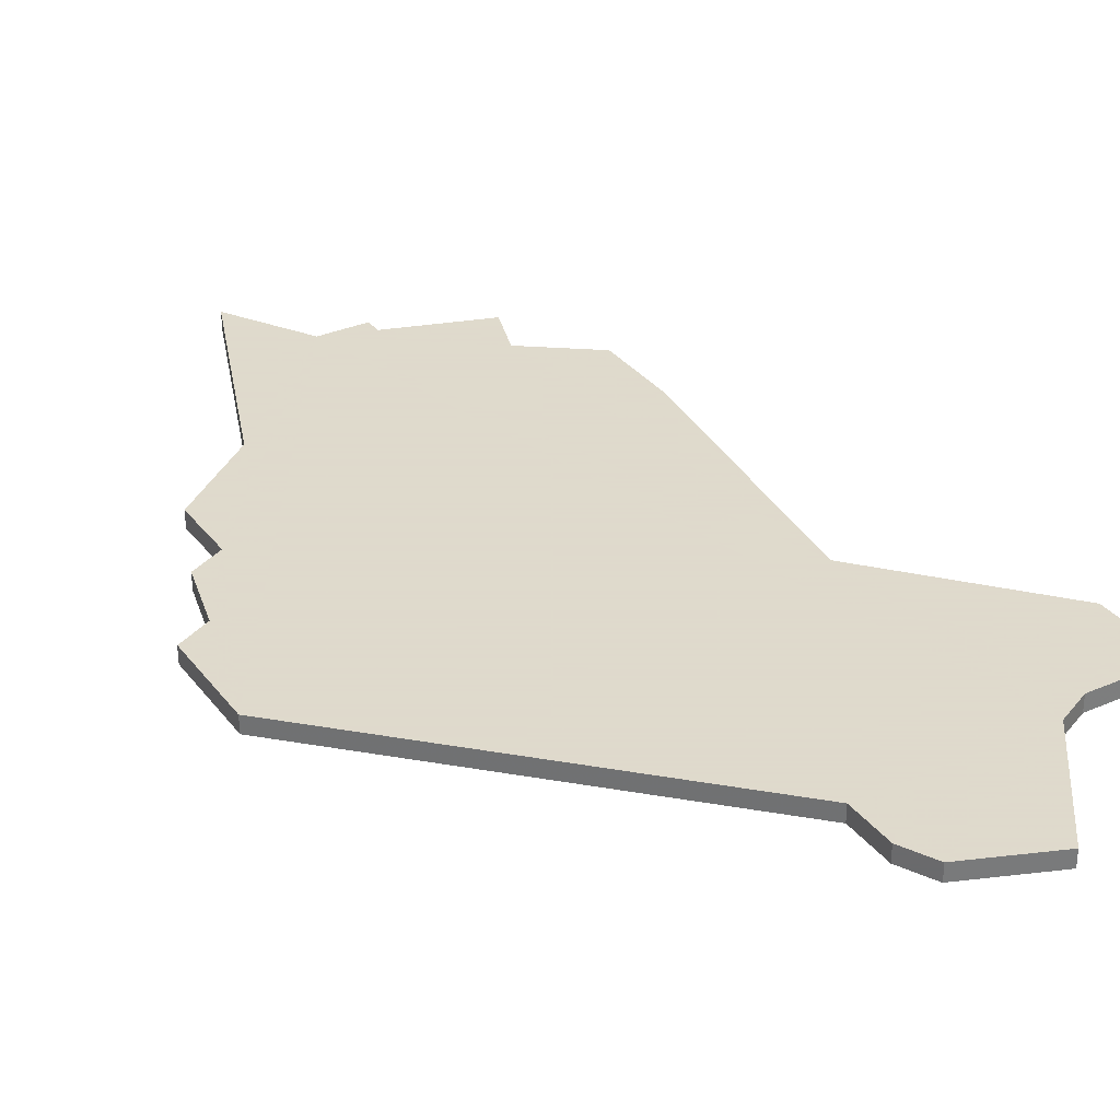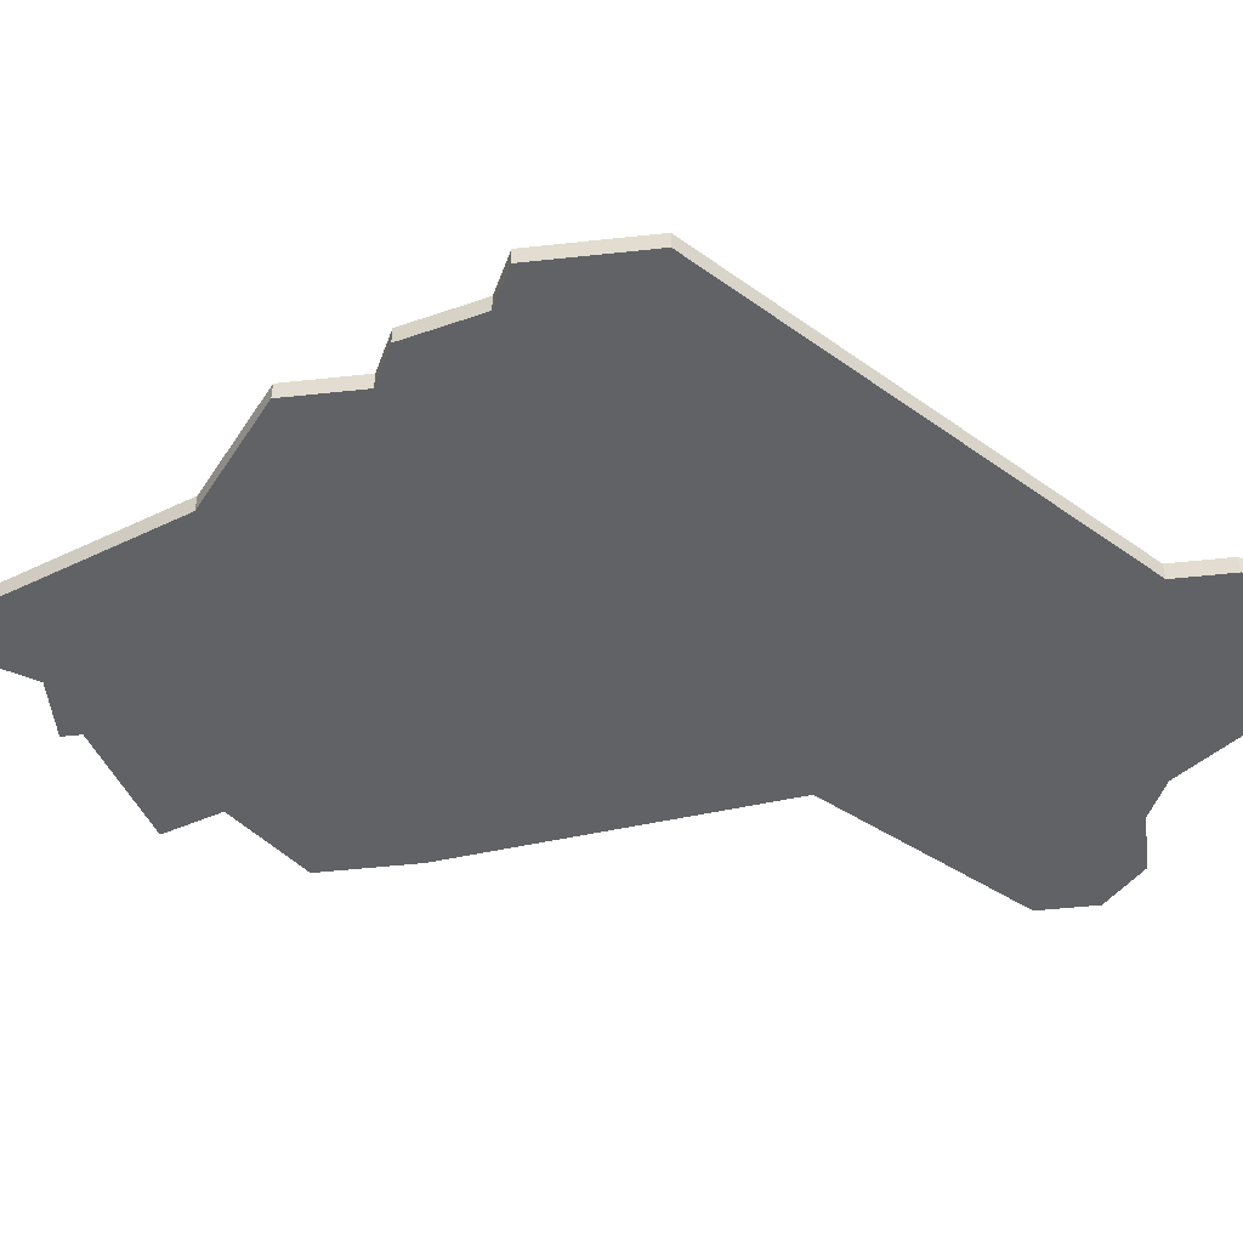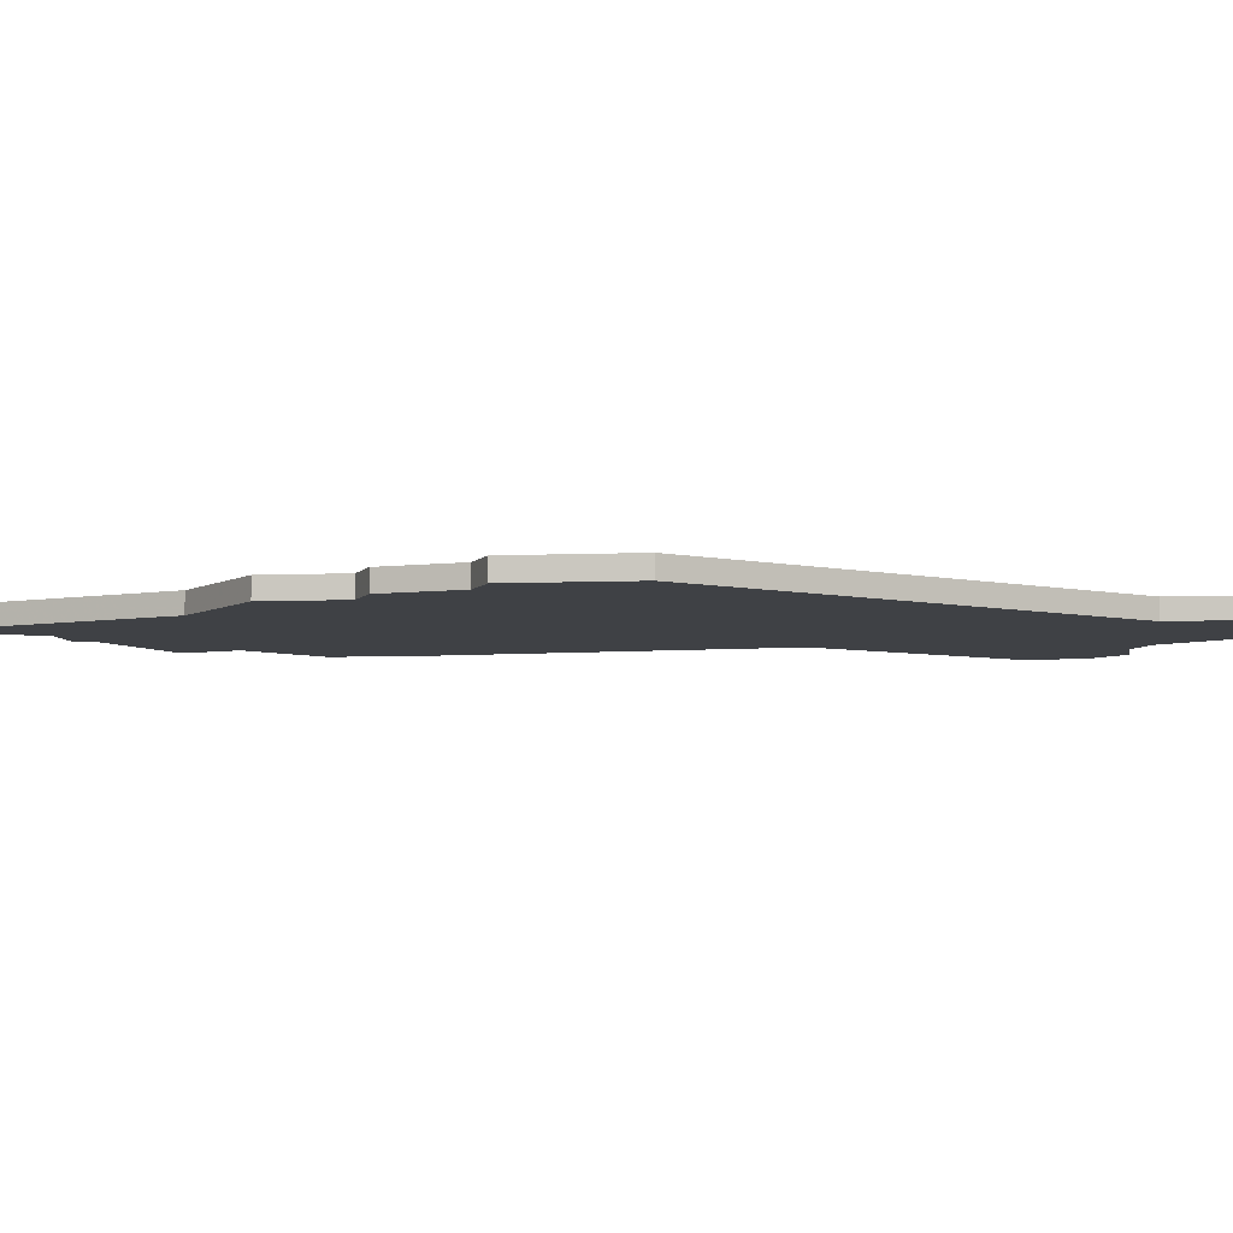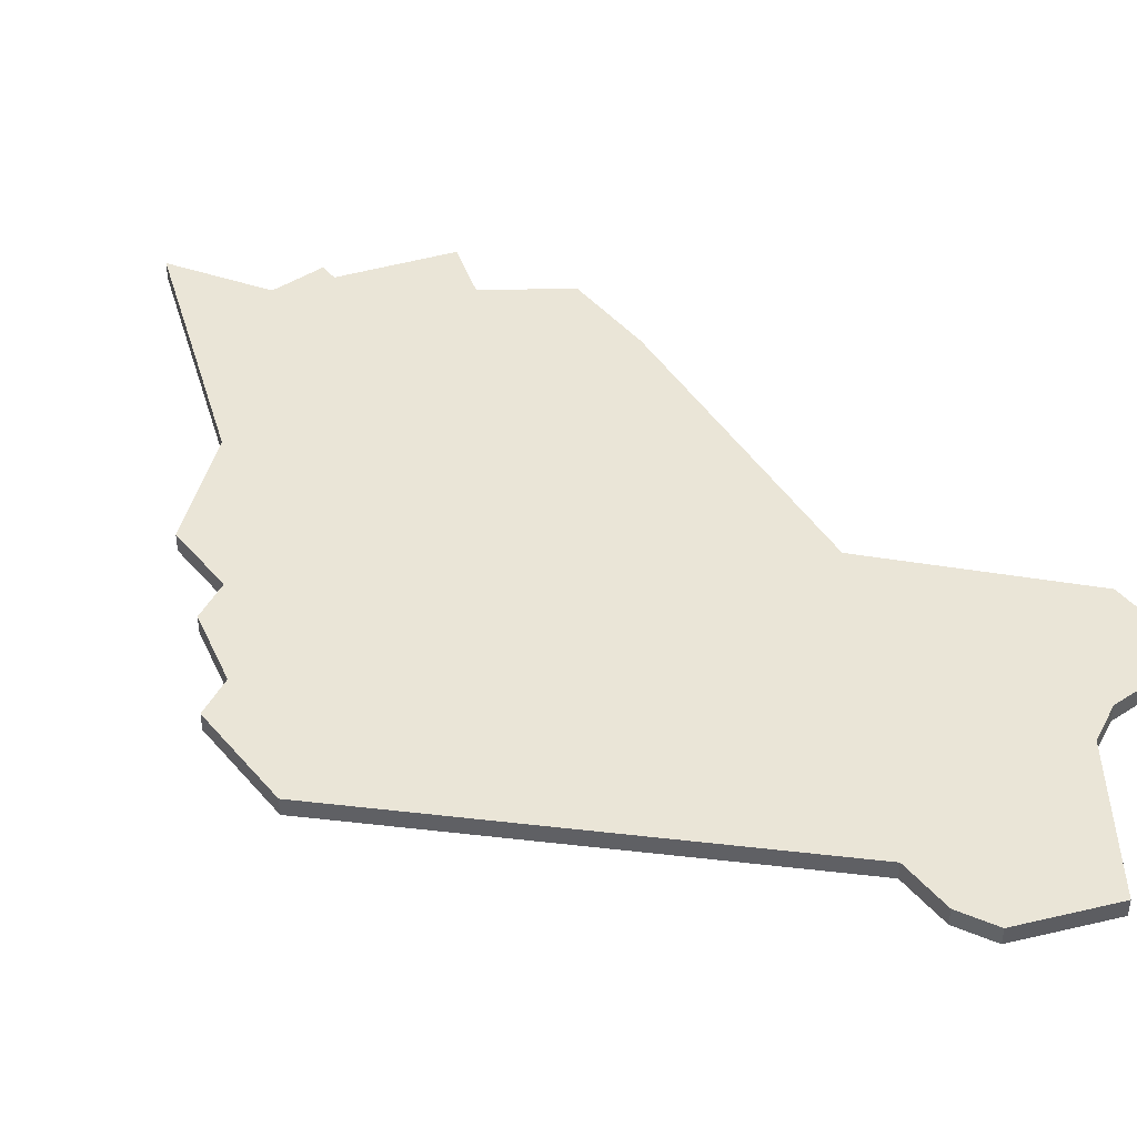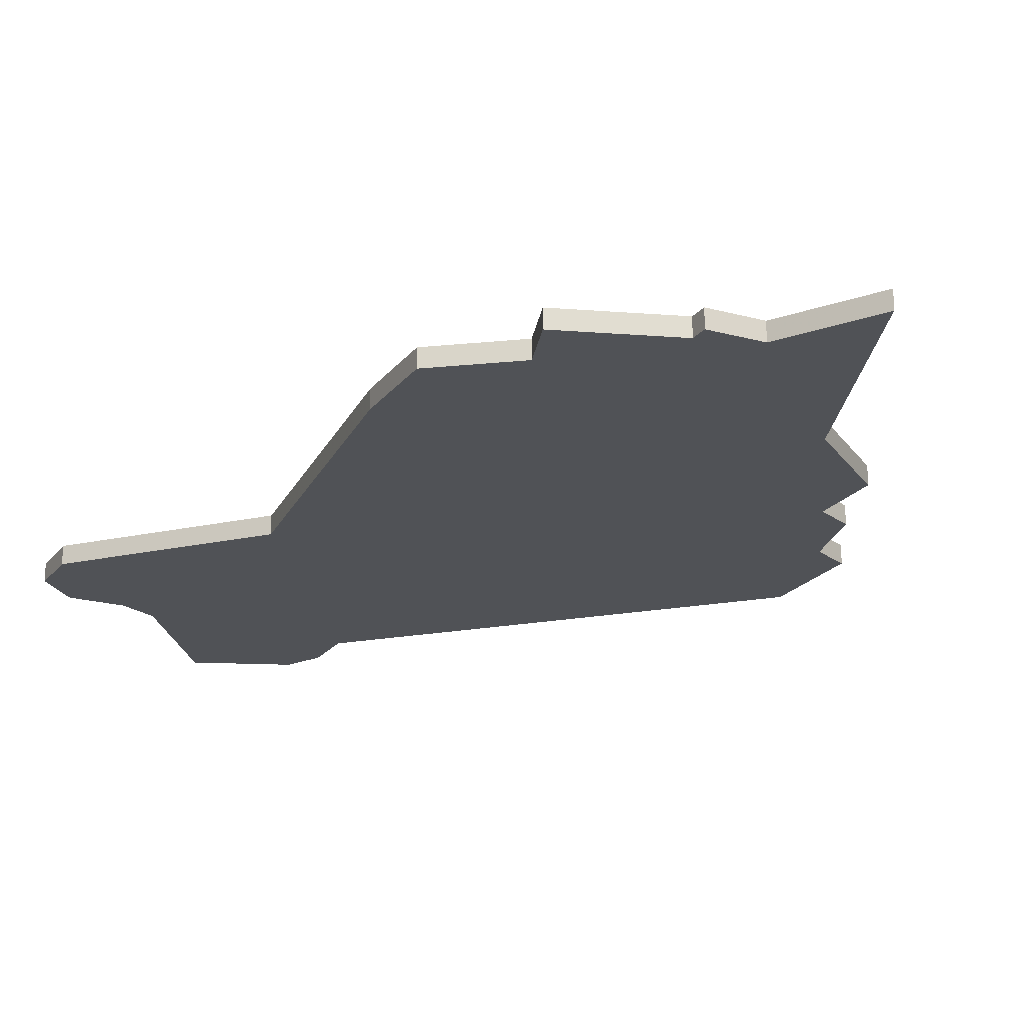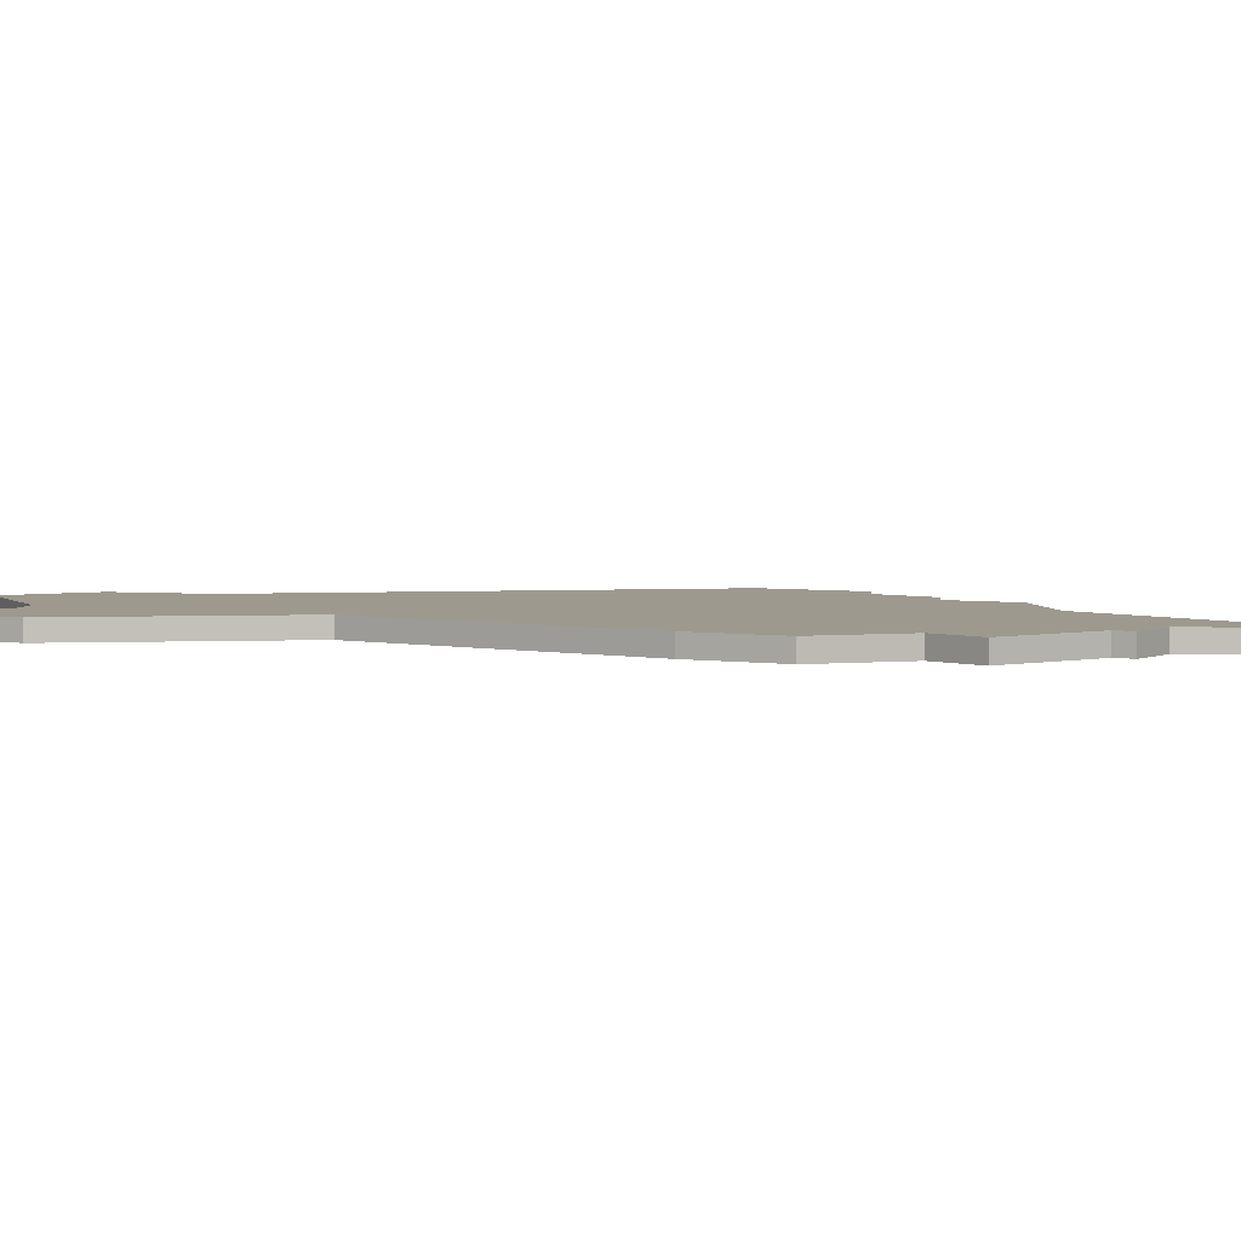
<metadata>
{"format":"obj","ext":"obj","renderer":"f3d","projection":"perspective","resolution":1024,"background":"white","views":[{"elev":32.4,"azim":148.8,"up":"+Z"},{"elev":-50.6,"azim":96.8,"up":"+Z"},{"elev":-5.5,"azim":98.3,"up":"+Z"},{"elev":44.1,"azim":142.7,"up":"+Z"},{"elev":-20.6,"azim":-26.4,"up":"+Z"},{"elev":3.3,"azim":-57.5,"up":"+Z"}]}
</metadata>
<code>
v 1241 -741 0
v 1236 -748 0
v 1234 -749 0
v 1231 -749 0
v 1229 -751 0
v 1229 -754 0
v 1237 -763 0
v 1235 -780 0
v 1235 -785 0
v 1239 -788 0
v 1238 -791 0
v 1244 -793 0
v 1244 -794 0
v 1247 -794 0
v 1250 -799 0
v 1255 -786 0
v 1260 -782 0
v 1260 -778 0
v 1262 -777 0
v 1263 -773 0
v 1265 -772 0
v 1265 -766 0
v 1247 -748 0
v 1247 -745 0
v 1246 -743 0
v 1241 -741 1
v 1236 -748 1
v 1234 -749 1
v 1231 -749 1
v 1229 -751 1
v 1229 -754 1
v 1237 -763 1
v 1235 -780 1
v 1235 -785 1
v 1239 -788 1
v 1238 -791 1
v 1244 -793 1
v 1244 -794 1
v 1247 -794 1
v 1250 -799 1
v 1255 -786 1
v 1260 -782 1
v 1260 -778 1
v 1262 -777 1
v 1263 -773 1
v 1265 -772 1
v 1265 -766 1
v 1247 -748 1
v 1247 -745 1
v 1246 -743 1
f 2 1 25
f 5 4 3
f 7 6 5
f 9 8 7
f 12 11 10
f 14 13 12
f 16 15 14
f 18 17 16
f 20 19 18
f 22 21 20
f 25 24 23
f 7 5 3
f 10 9 7
f 14 12 10
f 18 16 14
f 22 20 18
f 2 25 23
f 7 3 2
f 14 10 7
f 22 18 14
f 2 23 22
f 14 7 2
f 2 22 14
f 50 26 27
f 28 29 30
f 30 31 32
f 32 33 34
f 35 36 37
f 37 38 39
f 39 40 41
f 41 42 43
f 43 44 45
f 45 46 47
f 48 49 50
f 28 30 32
f 32 34 35
f 35 37 39
f 39 41 43
f 43 45 47
f 48 50 27
f 27 28 32
f 32 35 39
f 39 43 47
f 47 48 27
f 27 32 39
f 39 47 27
f 27 26 2
f 2 26 1
f 28 27 3
f 3 27 2
f 29 28 4
f 4 28 3
f 30 29 5
f 5 29 4
f 31 30 6
f 6 30 5
f 32 31 7
f 7 31 6
f 33 32 8
f 8 32 7
f 34 33 9
f 9 33 8
f 35 34 10
f 10 34 9
f 36 35 11
f 11 35 10
f 37 36 12
f 12 36 11
f 38 37 13
f 13 37 12
f 39 38 14
f 14 38 13
f 40 39 15
f 15 39 14
f 41 40 16
f 16 40 15
f 42 41 17
f 17 41 16
f 43 42 18
f 18 42 17
f 44 43 19
f 19 43 18
f 45 44 20
f 20 44 19
f 46 45 21
f 21 45 20
f 47 46 22
f 22 46 21
f 48 47 23
f 23 47 22
f 49 48 24
f 24 48 23
f 26 50 1
f 1 50 25
f 50 49 25
f 25 49 24

</code>
